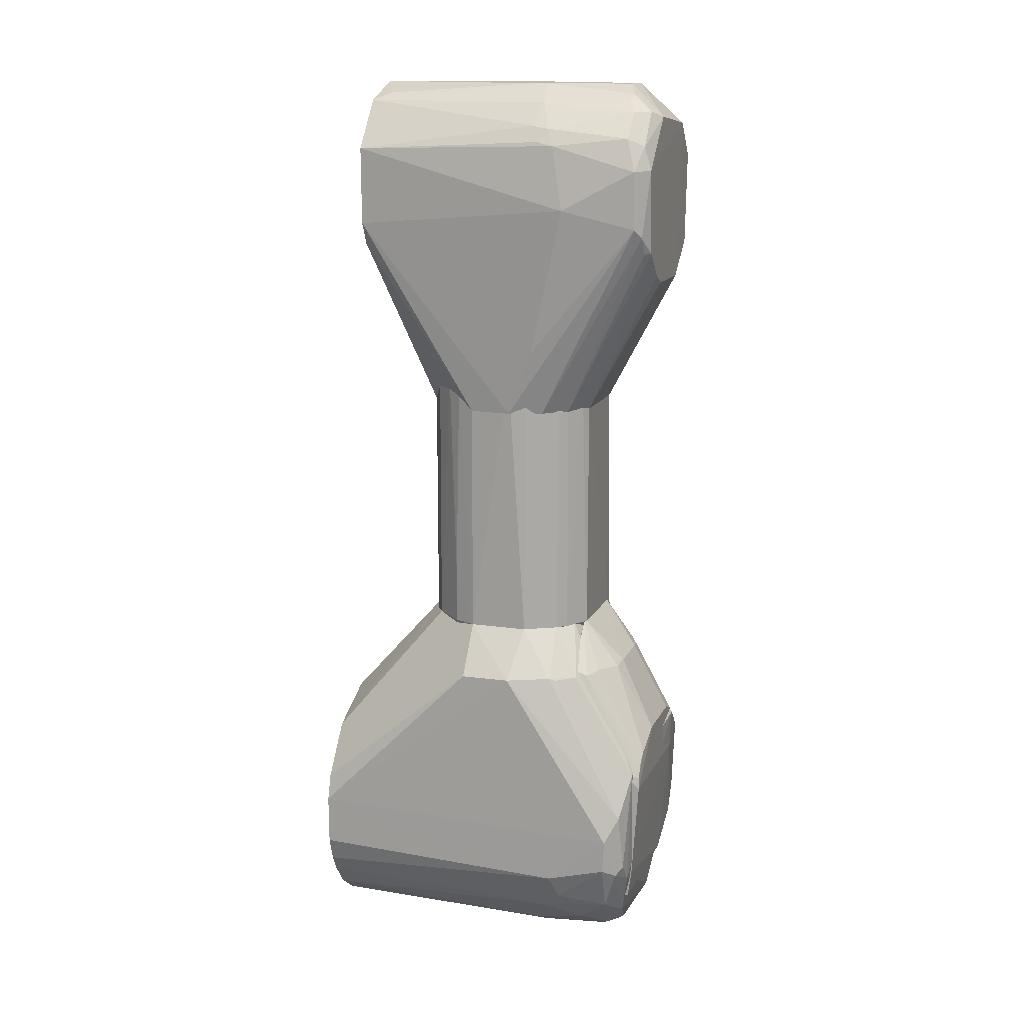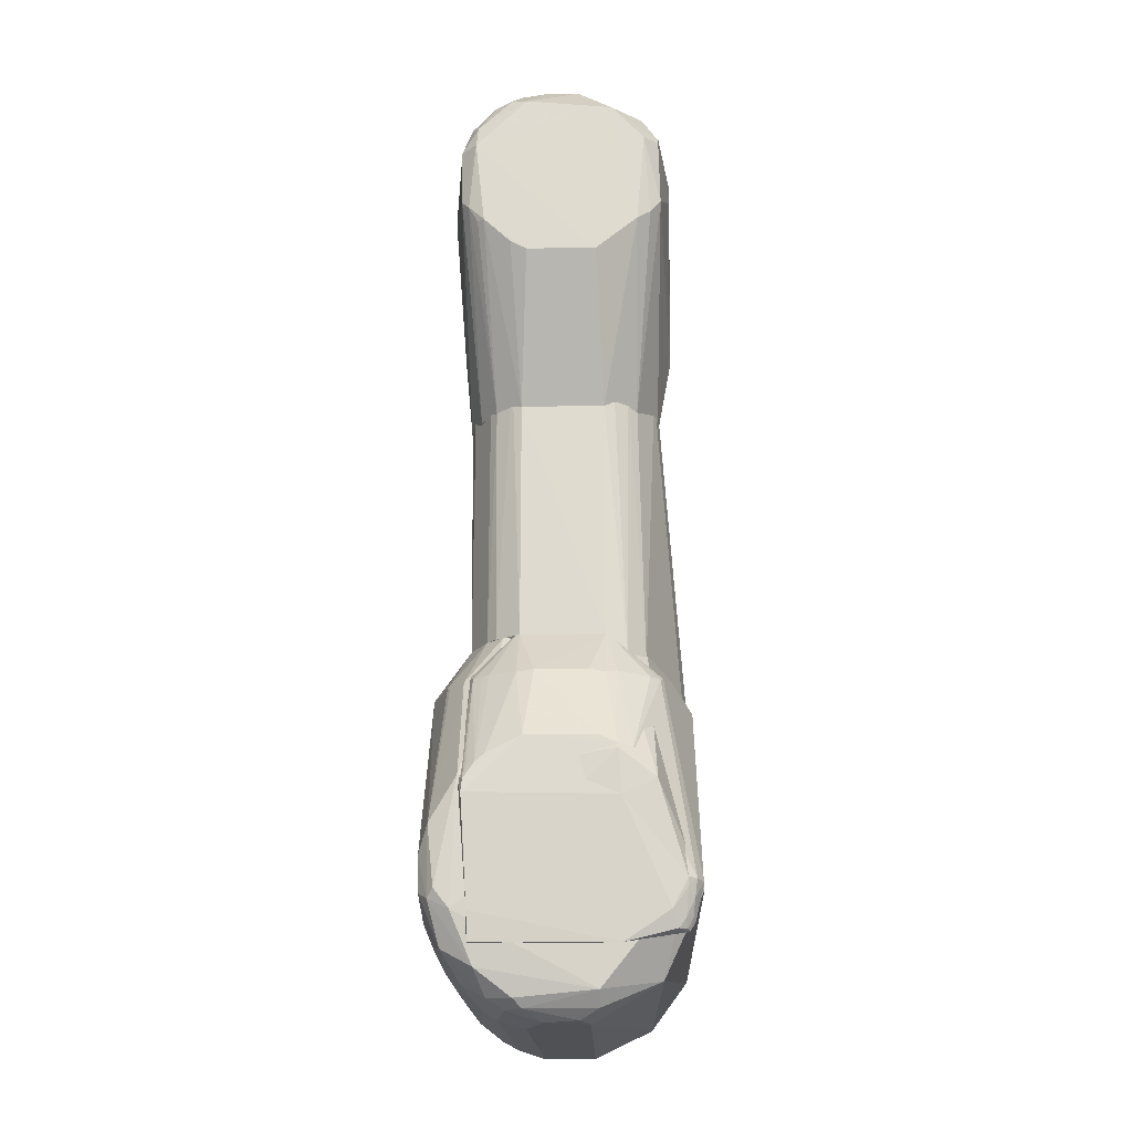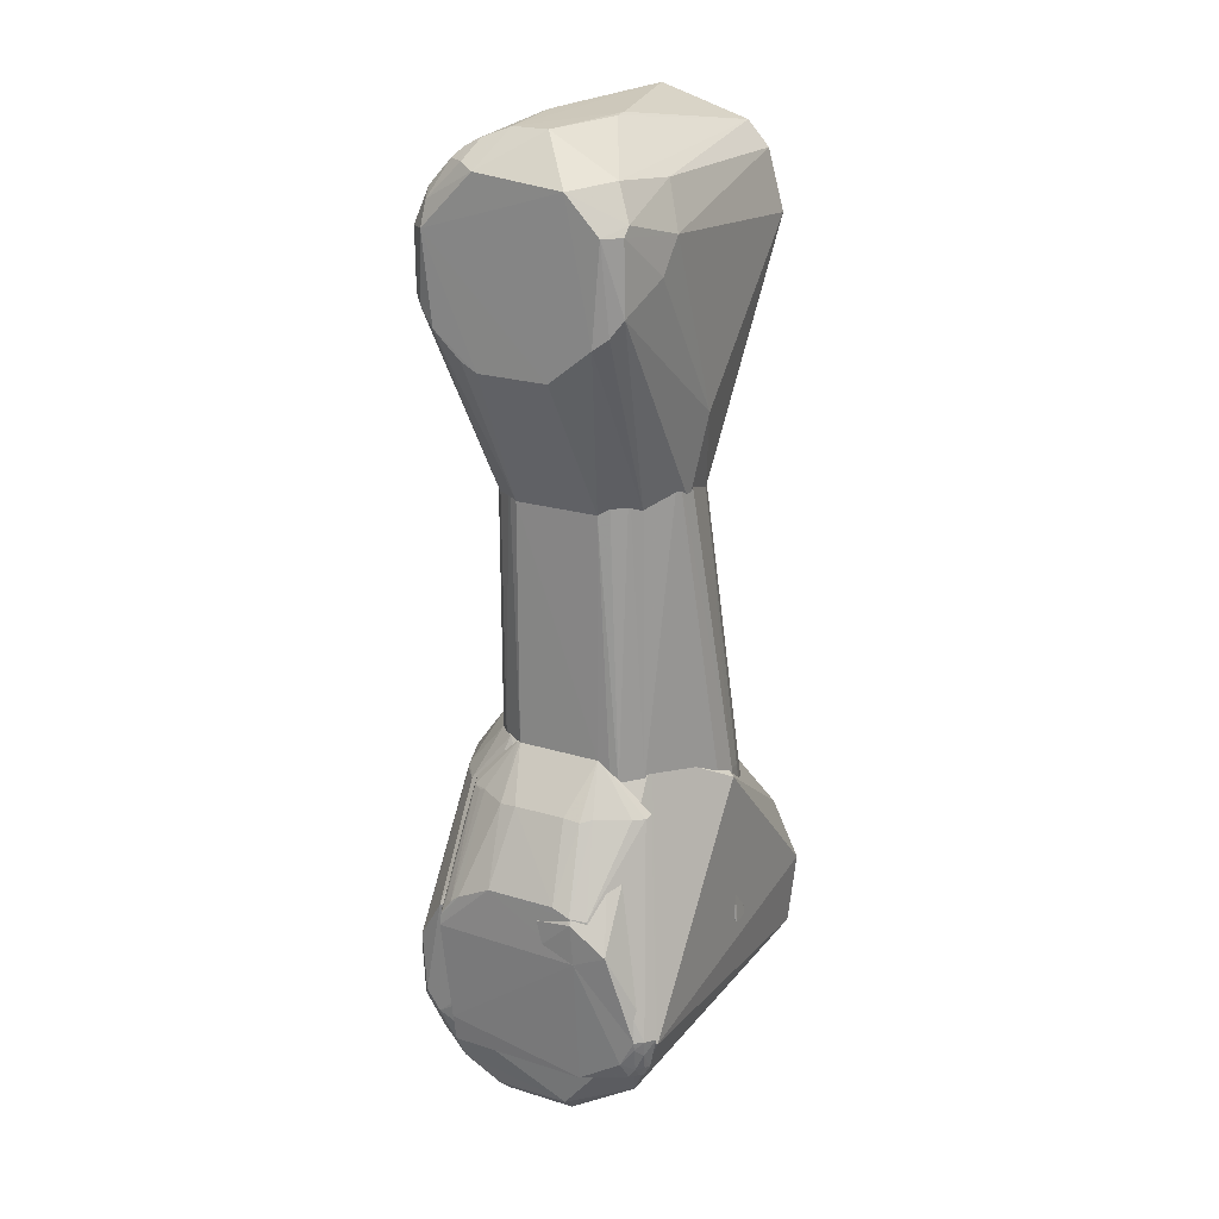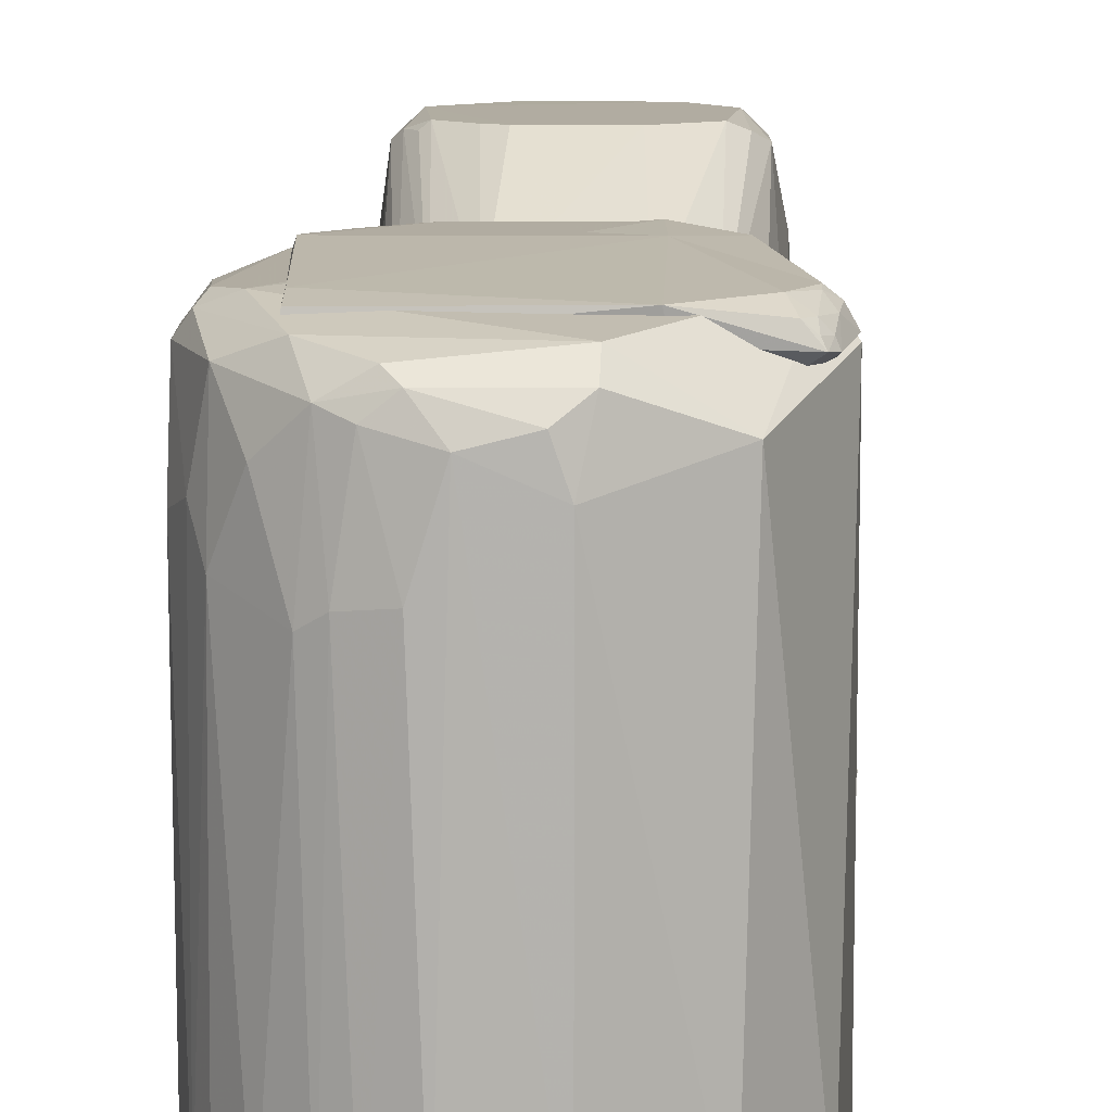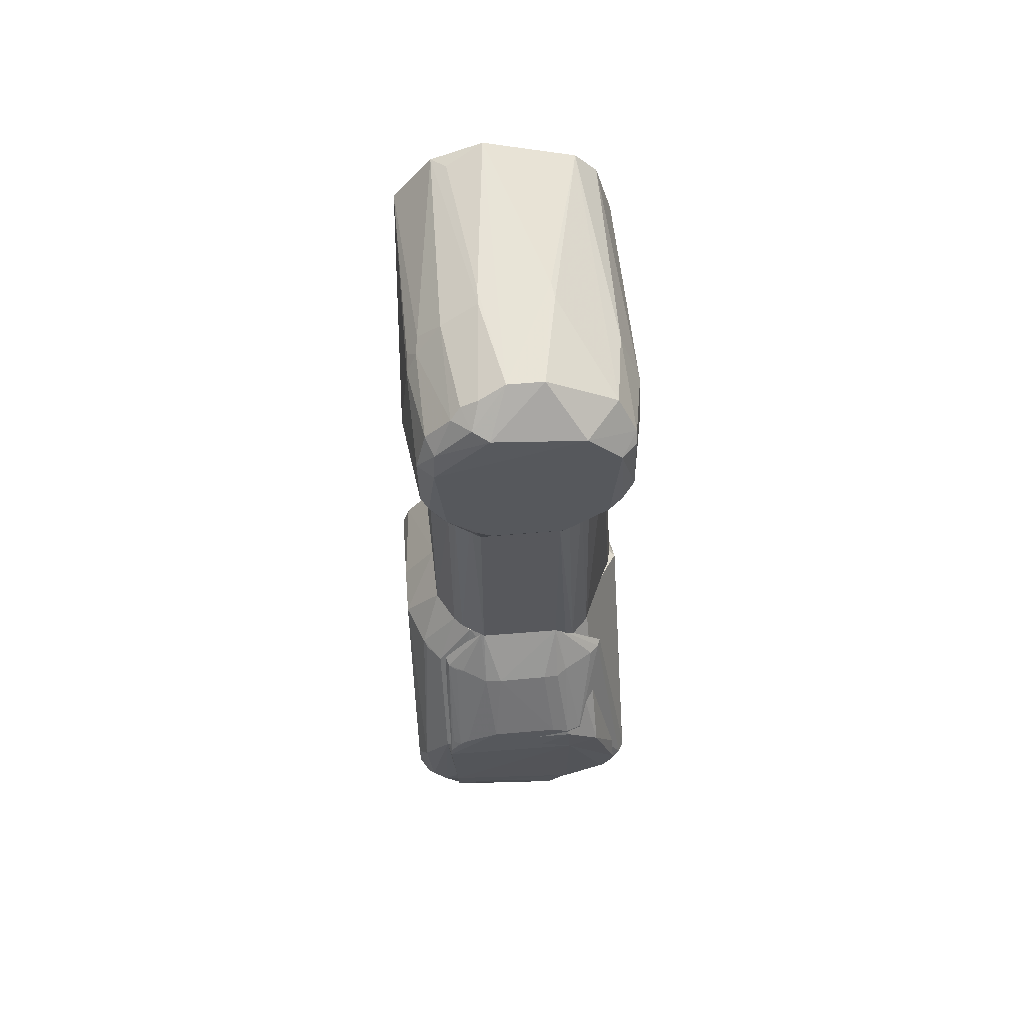
<metadata>
{"format":"obj","ext":"obj","renderer":"f3d","projection":"perspective","resolution":1024,"background":"white","views":[{"elev":14.5,"azim":108.1,"up":"+Z"},{"elev":-20.0,"azim":-178.4,"up":"+Z"},{"elev":22.1,"azim":-152.2,"up":"+Z"},{"elev":10.1,"azim":-177.7,"up":"+Y"},{"elev":60.8,"azim":174.8,"up":"+Z"}]}
</metadata>
<code>
v 0.0211 0.0257 0.1766
v 0.02905 -0.01558 0.1766
v 0.03144 0.01038 0.08195
v -0.04428 -0.01355 0.008943
v -0.0327 0.004864 0.1766
v -0.01877 -0.03266 0.01882
v -0.01853 0.02996 0.07508
v 0.03275 0.004697 0.1766
v 0.02822 -0.01739 0.08196
v -0.01877 -0.01372 0.01882
v -0.0197 -0.02672 0.164
v 0.01421 0.0299 0.08195
v -0.0173 0.02825 0.1767
v -0.02738 0.0233 0.07447
v 0.0313 0.01066 0.1766
v 0.03156 -0.009881 0.08195
v 0.01223 -0.03068 0.1766
v -0.0314 -0.01372 0.009355
v -0.04081 -0.03266 0.0188
v 0.02538 0.02125 0.08195
v -0.01415 0.02988 0.164
v -0.02127 0.02933 0.07439
v -0.03166 0.0102 0.1766
v 0.0315 -0.009869 0.164
v 0.02825 -0.01741 0.1009
v 0.01434 -0.02994 0.08194
v -0.04406 -0.02004 0.008792
v -0.0278 -0.01781 0.164
v -0.005771 -0.0326 0.164
v 0.02238 0.02455 0.08195
v 0.0253 0.02149 0.164
v -0.01423 0.03009 0.08194
v 0.01752 0.02826 0.1766
v -0.02217 0.02453 0.1766
v -0.04144 -0.0128 0.06673
v 0.0203 -0.0263 0.1766
v 0.01985 -0.0267 0.08195
v -0.01407 -0.02982 0.164
v 0.005365 -0.03264 0.164
v 0.02299 0.02433 0.164
v 0.0142 0.02989 0.164
v -0.02526 0.0213 0.1766
v -0.0405 -0.01858 0.06552
v 0.02573 -0.02053 0.1766
v 0.01427 -0.02971 0.1766
v 0.006073 -0.03244 0.08196
v -0.03163 -0.009496 0.164
f 8 1 2
f 13 2 1
f 15 8 3
f 15 1 8
f 16 9 6
f 16 3 8
f 16 10 3
f 16 6 10
f 17 5 11
f 17 13 5
f 17 2 13
f 18 10 6
f 18 4 7
f 18 7 12
f 20 3 10
f 22 7 4
f 22 4 14
f 22 21 7
f 22 13 21
f 23 14 4
f 24 16 8
f 24 8 2
f 24 2 16
f 25 16 2
f 25 9 16
f 27 18 6
f 27 4 18
f 27 6 19
f 28 19 11
f 28 11 5
f 30 18 12
f 30 20 10
f 30 10 18
f 31 15 3
f 31 3 20
f 31 1 15
f 32 12 7
f 32 7 21
f 33 21 13
f 33 13 1
f 33 30 12
f 34 22 14
f 34 13 22
f 35 23 4
f 35 5 23
f 35 4 27
f 36 2 17
f 37 26 6
f 37 6 9
f 37 36 26
f 38 29 17
f 38 17 11
f 38 11 19
f 38 19 29
f 39 29 19
f 39 19 6
f 39 17 29
f 40 1 31
f 40 33 1
f 40 30 33
f 40 31 20
f 40 20 30
f 41 32 21
f 41 12 32
f 41 33 12
f 41 21 33
f 42 34 14
f 42 14 23
f 42 23 5
f 42 5 13
f 42 13 34
f 43 35 27
f 43 27 19
f 44 25 2
f 44 2 36
f 44 36 37
f 44 37 9
f 44 9 25
f 45 36 17
f 45 17 26
f 45 26 36
f 46 39 6
f 46 6 26
f 46 26 17
f 46 17 39
f 47 43 19
f 47 19 28
f 47 28 5
f 47 5 35
f 47 35 43
v 0.005982 0.04232 0.2804
v 0.03514 -0.0503 0.2578
v 0.02871 0.01624 0.164
v -0.02531 0.02122 0.164
v -0.03213 -0.0503 0.2634
v 0.01171 0.05524 0.2112
v 0.005316 -0.0503 0.2808
v -0.03363 0.05029 0.2542
v -0.005771 -0.0326 0.164
v 0.0142 0.02989 0.164
v 0.03444 0.0506 0.2514
v 0.02379 0.01505 0.2741
v -0.01173 0.01229 0.2805
v -0.03766 0.001532 0.1922
v -0.026 0.05515 0.2225
v 0.0315 -0.009869 0.164
v -0.0121 -0.0503 0.2082
v 0.005365 -0.03264 0.164
v 0.02857 0.0533 0.2228
v 0.01193 0.05512 0.2693
v 0.02232 -0.0503 0.2745
v 0.01189 0.0123 0.2804
v 0.02317 0.04749 0.271
v 0.03524 0.0214 0.2597
v -0.01097 0.006716 0.2807
v -0.02821 0.04305 0.2682
v -0.03791 0.02522 0.251
v -0.03163 -0.009496 0.164
v -0.03415 0.05076 0.2313
v -0.01415 0.02988 0.164
v 0.03459 0.01352 0.1869
v 0.03137 -0.0503 0.2236
v 0.01721 0.05519 0.2141
v 0.02299 0.02433 0.164
v -0.02861 0.05508 0.2543
v 0.02934 0.05532 0.2517
v 0.01446 0.04511 0.2771
v 0.01164 0.006829 0.2804
v 0.03189 0.01886 0.2654
v 0.03119 0.04722 0.2624
v -0.005755 0.04235 0.2804
v -0.0249 -0.0503 0.2715
v -0.03763 -0.0503 0.2437
v -0.03381 0.04761 0.2573
v -0.03181 0.01877 0.2656
v -0.03272 0.004867 0.164
v -0.03743 0.0336 0.2402
v -0.03051 0.0531 0.226
v -0.01172 0.05525 0.211
v 0.03279 0.004707 0.164
v 0.03808 0.02557 0.2378
v 0.03418 0.05082 0.2316
v 0.01223 -0.03066 0.164
v 0.03491 -0.0503 0.2313
v 0.01117 -0.0503 0.2084
v 0.02629 0.05519 0.2227
v 0.03167 0.05305 0.2286
v -0.01751 0.05526 0.2662
v 0.02882 0.05277 0.2597
v 0.02001 0.04507 0.2743
v 0.01713 0.05211 0.2712
v 0.01753 -0.04494 0.2769
v 0.03116 0.01302 0.2663
v 0.03474 0.01538 0.261
f 54 52 49
f 64 49 52
f 65 64 56
f 68 54 49
f 69 68 59
f 72 54 48
f 75 65 56
f 77 51 62
f 77 57 50
f 77 50 65
f 77 65 75
f 79 49 64
f 80 57 53
f 81 50 57
f 82 76 55
f 84 48 69
f 85 69 48
f 85 48 54
f 86 70 59
f 87 71 58
f 87 86 71
f 87 70 86
f 88 72 48
f 88 60 72
f 88 73 60
f 88 48 67
f 89 72 60
f 89 52 54
f 89 54 72
f 89 60 73
f 90 74 61
f 90 52 74
f 90 61 75
f 90 64 52
f 90 75 56
f 90 56 64
f 91 55 74
f 91 82 55
f 92 74 52
f 92 91 74
f 92 73 91
f 92 89 73
f 92 52 89
f 93 75 61
f 93 77 75
f 93 51 77
f 93 76 51
f 93 61 76
f 94 74 55
f 94 55 76
f 94 76 61
f 94 61 74
f 95 62 51
f 95 51 76
f 95 82 62
f 95 76 82
f 96 77 62
f 96 53 57
f 96 57 77
f 96 83 53
f 97 65 50
f 97 63 65
f 98 58 71
f 98 71 49
f 99 98 78
f 99 58 98
f 99 83 58
f 99 78 97
f 99 97 50
f 100 65 63
f 100 63 79
f 101 79 63
f 101 49 79
f 101 63 97
f 101 97 78
f 101 98 49
f 101 78 98
f 102 79 64
f 102 64 65
f 102 100 79
f 102 65 100
f 103 57 80
f 103 81 57
f 103 66 81
f 103 80 53
f 103 53 83
f 104 81 66
f 104 50 81
f 104 99 50
f 104 66 103
f 104 103 83
f 104 83 99
f 105 67 83
f 105 88 67
f 105 73 88
f 105 91 73
f 105 82 91
f 105 83 96
f 105 96 62
f 105 62 82
f 106 83 67
f 106 70 87
f 106 87 58
f 106 58 83
f 107 59 70
f 107 84 69
f 107 69 59
f 108 67 48
f 108 48 84
f 108 106 67
f 108 70 106
f 108 107 70
f 108 84 107
f 109 85 54
f 109 54 68
f 109 68 69
f 109 69 85
f 110 86 59
f 110 59 68
f 110 68 49
f 111 49 71
f 111 71 86
f 111 110 49
f 111 86 110
v 0.02538 0.02125 0.08195
v 0.04416 -0.0658 0.008572
v 0.04397 0.04513 -0.005968
v -0.005569 0.03948 -0.04372
v -0.04409 -0.0658 0.00879
v 0.02353 -0.0658 -0.03828
v -0.02995 0.05522 0.02742
v 0.04386 0.007509 0.06556
v 0.008315 -0.03205 0.08193
v 0.04135 -0.0658 -0.01763
v 0.02317 0.0415 -0.03713
v -0.02876 -0.0658 -0.03458
v 0.03198 0.05311 0.02919
v 0.04418 0.04577 0.005722
v -0.008605 -0.0658 0.04411
v -0.04335 -0.009855 0.06543
v 0.03156 -0.009881 0.08195
v 0.04404 -0.0658 -0.008984
v 0.01175 0.01768 -0.04372
v 0.03748 0.01852 -0.02629
v -0.01171 0.0489 -0.03565
v -0.01803 0.05638 0.03666
v 0.03722 0.0245 0.06505
v 0.03886 0.05185 -0.005447
v 0.02911 -0.0658 0.03431
v -0.04375 0.04518 -0.005606
v -0.01418 -0.02985 0.08194
v 0.03144 0.01038 0.08195
v 0.04357 -0.009712 0.06524
v 0.04408 0.02417 -0.01184
v 0.02088 0.01664 -0.04079
v 0.005919 0.03662 -0.04404
v -0.008754 -0.0658 -0.04411
v 0.03192 -0.0658 -0.03175
v 0.03711 0.04457 -0.02284
v 0.01486 0.04642 -0.03782
v 0.01954 0.02683 0.08195
v -0.02764 0.01862 0.08194
v -0.01881 0.05559 0.02224
v 0.04103 0.05039 0.01468
v 0.04084 0.04945 -0.008411
v 0.0338 0.05233 -0.01197
v 0.00905 -0.0658 0.044
v 0.01985 -0.0267 0.08195
v -0.03877 0.05226 -0.002631
v -0.04129 -0.0658 -0.01776
v -0.03118 0.03658 -0.03176
v -0.008146 -0.03203 0.08195
v -0.03442 -0.0658 0.02895
v 0.03821 0.02233 0.06593
v 0.04144 -0.0658 0.01747
v 0.04056 0.02711 -0.02003
v 0.01769 -0.0658 -0.04132
v 0.03161 0.03341 -0.03181
v 0.01745 0.0394 -0.04061
v 0.008853 -0.0658 -0.04409
v -0.008736 0.03031 -0.04384
v 0.03831 -0.0658 -0.02348
v 0.02559 0.0136 -0.03799
v -0.01159 0.04404 -0.04059
v 0.01183 0.04391 -0.04066
v 0.02666 0.04874 -0.02898
v 0.03215 0.03087 0.06541
v -0.01747 0.02822 0.08195
f 125 119 113
f 129 113 123
f 137 116 127
f 139 128 119
f 140 113 119
f 140 119 128
f 141 129 121
f 141 114 125
f 141 125 113
f 141 113 129
f 145 121 129
f 145 129 123
f 145 123 117
f 148 124 133
f 149 127 138
f 149 137 127
f 149 118 137
f 150 118 133
f 151 135 124
f 151 119 125
f 152 125 114
f 152 114 146
f 152 151 125
f 152 135 151
f 153 133 124
f 153 124 135
f 153 150 133
f 153 132 150
f 153 135 152
f 154 136 120
f 154 120 126
f 155 136 128
f 155 120 136
f 155 128 139
f 155 139 112
f 155 112 148
f 156 137 118
f 156 150 132
f 156 118 150
f 157 123 116
f 157 116 137
f 158 157 137
f 158 123 157
f 158 156 132
f 158 137 156
f 159 138 126
f 159 126 120
f 159 120 155
f 159 149 138
f 160 138 127
f 160 127 116
f 160 126 138
f 160 116 123
f 160 154 126
f 161 112 139
f 161 139 119
f 161 151 134
f 161 119 151
f 162 113 140
f 162 136 154
f 162 154 160
f 162 160 123
f 162 123 113
f 162 140 128
f 162 128 136
f 163 141 121
f 163 121 131
f 163 131 146
f 163 146 114
f 163 114 141
f 164 142 117
f 164 130 142
f 164 117 123
f 165 146 131
f 165 122 146
f 166 142 130
f 166 130 143
f 166 122 142
f 167 144 143
f 167 143 130
f 167 130 164
f 167 164 123
f 167 123 144
f 168 115 143
f 168 143 144
f 168 144 123
f 168 123 158
f 169 145 131
f 169 131 121
f 169 121 145
f 170 145 117
f 170 117 142
f 170 142 122
f 170 122 165
f 170 165 131
f 170 131 145
f 171 158 132
f 171 168 158
f 171 115 168
f 172 143 115
f 172 115 171
f 172 171 132
f 172 132 147
f 172 166 143
f 172 147 122
f 172 122 166
f 173 146 122
f 173 122 147
f 173 147 132
f 173 132 153
f 173 153 152
f 173 152 146
f 174 124 148
f 174 151 124
f 174 134 151
f 174 148 112
f 174 161 134
f 174 112 161
f 175 133 118
f 175 118 149
f 175 148 133
f 175 149 159
f 175 159 155
f 175 155 148
v 0.01542 0.02934 0.08195
v 0.03057 0.0293 0.06778
v 0.02349 0.05513 0.0354
v -0.01877 0.05175 -0.02214
v -0.01877 0.02967 -0.002943
v 0.0289 0.04691 -0.02255
v -0.02257 0.05346 0.03754
v 0.02343 0.03719 0.06618
v -0.03264 0.02857 0.06673
v 0.03313 0.04924 0.02983
v 0.02857 0.05258 -0.01247
v -0.0197 0.04648 -0.02129
v 0.02857 0.02966 -0.00295
v -0.008752 0.04294 0.06616
v -0.01881 0.05559 0.02224
v 0.02898 0.03402 0.06542
v 0.0237 0.02874 0.07334
v -0.04372 0.04614 -0.003231
v 0.02824 0.05128 -0.0218
v 0.03069 0.0554 0.02328
v 0.03423 0.03011 0.03121
v -0.01152 0.05561 0.04116
v 0.008823 0.04303 0.06615
v -0.01511 0.0296 0.08195
v 0.02656 0.05498 0.03287
v 0.0338 0.02955 0.03778
v -0.04151 0.0501 -0.002732
v -0.03925 0.04546 -0.01814
v -0.03367 0.02965 0.03777
v -0.01412 0.0423 0.06526
v -0.01747 0.05563 0.03861
v 0.01186 0.05554 0.0412
v 0.01458 0.04231 0.06541
v -0.01423 0.03009 0.08194
v 0.02597 0.03622 0.06515
v 0.03027 0.05516 0.02743
v -0.03175 0.03082 0.06574
v -0.03389 0.05225 -0.01218
v -0.0408 0.04922 -0.008471
v -0.04104 0.04502 -0.01474
v -0.01767 0.04006 0.06631
v -0.03877 0.05226 -0.002631
v 0.01421 0.0299 0.08195
v 0.02929 0.05334 0.03209
v -0.03577 0.04961 -0.01773
v -0.04016 0.04708 -0.01427
v -0.02847 0.03383 0.06596
v -0.03868 0.05177 -0.005501
v -0.03829 0.0474 -0.01756
v -0.038 0.0495 -0.0144
f 187 181 180
f 187 179 181
f 188 180 181
f 188 184 180
f 190 186 179
f 191 183 176
f 191 176 177
f 191 177 185
f 192 177 176
f 192 176 184
f 192 184 188
f 194 181 179
f 194 179 186
f 194 185 181
f 195 194 186
f 195 185 194
f 195 186 190
f 196 188 181
f 196 181 185
f 198 197 189
f 199 184 176
f 200 178 183
f 201 192 188
f 201 177 192
f 201 188 196
f 201 196 185
f 201 185 177
f 202 193 184
f 203 179 187
f 203 187 180
f 204 180 184
f 204 184 193
f 205 189 197
f 206 205 197
f 207 178 195
f 207 206 197
f 207 195 190
f 207 190 206
f 207 197 198
f 208 183 178
f 208 207 198
f 208 178 207
f 208 176 183
f 209 198 189
f 209 189 205
f 210 200 183
f 210 183 191
f 210 191 200
f 211 195 178
f 211 178 200
f 211 185 195
f 211 191 185
f 212 202 184
f 212 182 202
f 212 184 199
f 213 190 179
f 214 193 202
f 215 203 180
f 215 180 204
f 215 204 193
f 215 193 214
f 216 206 182
f 216 205 206
f 216 209 205
f 216 199 209
f 217 202 182
f 217 182 206
f 217 206 190
f 217 190 213
f 218 208 198
f 218 176 208
f 218 198 209
f 218 209 199
f 218 199 176
f 219 211 200
f 219 200 191
f 219 191 211
f 220 213 179
f 220 179 203
f 221 215 214
f 221 203 215
f 222 216 182
f 222 182 212
f 222 212 199
f 222 199 216
f 223 214 202
f 223 202 217
f 223 217 213
f 224 220 203
f 224 203 221
f 225 214 223
f 225 220 224
f 225 224 221
f 225 221 214
f 225 223 213
f 225 213 220

</code>
